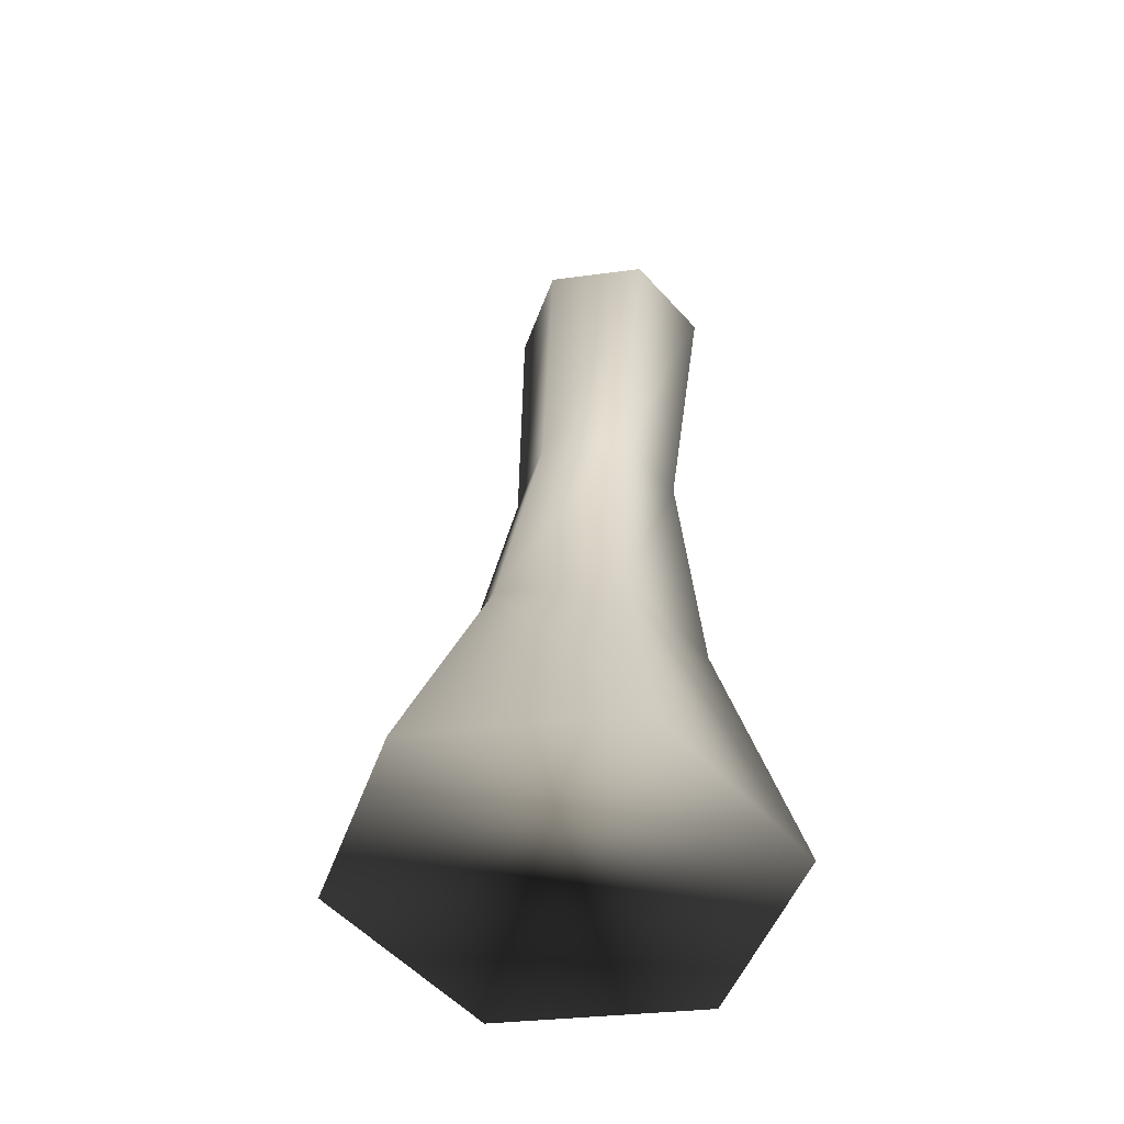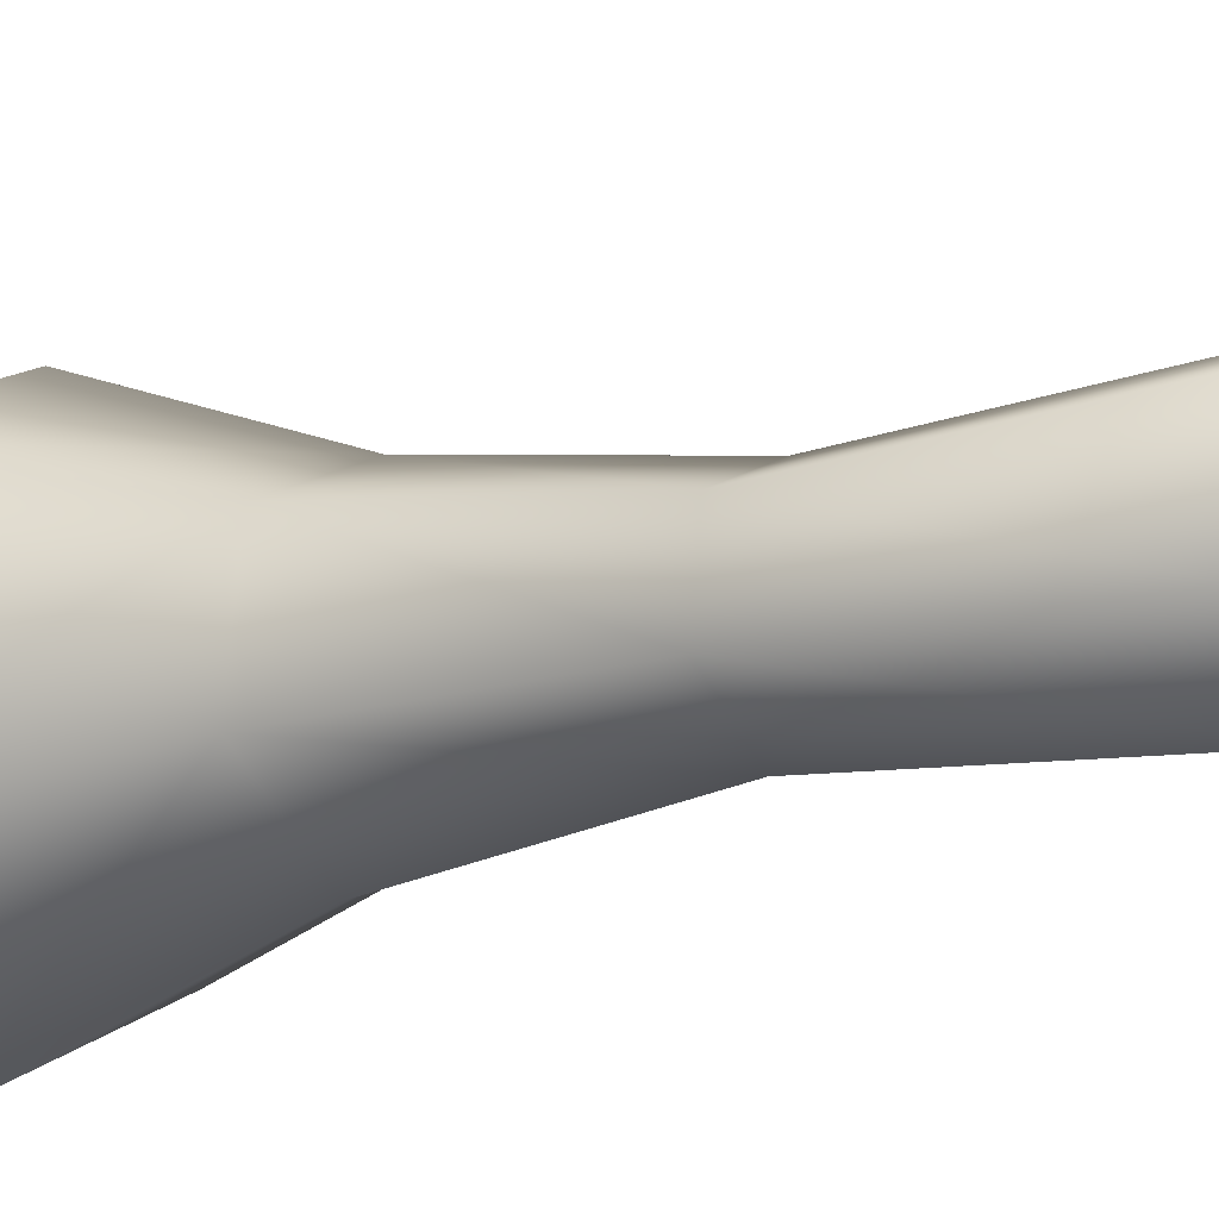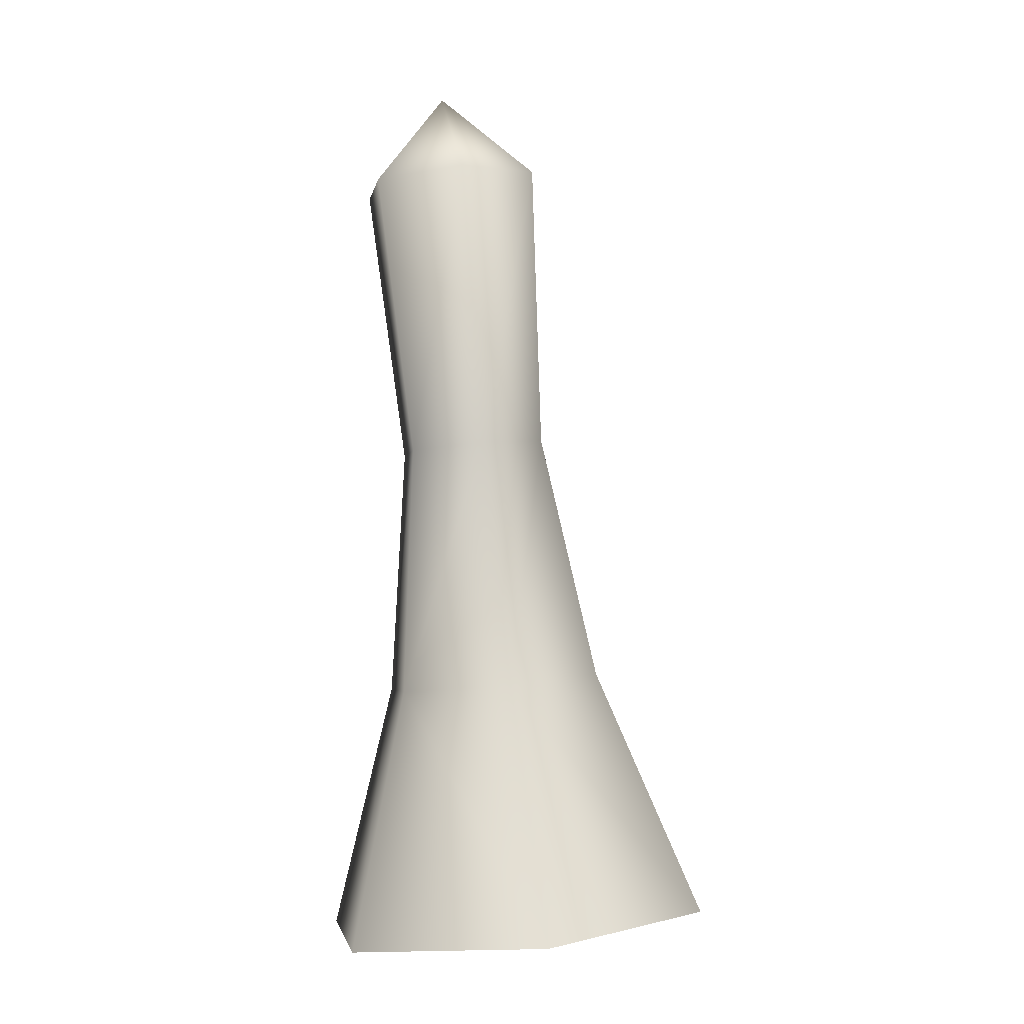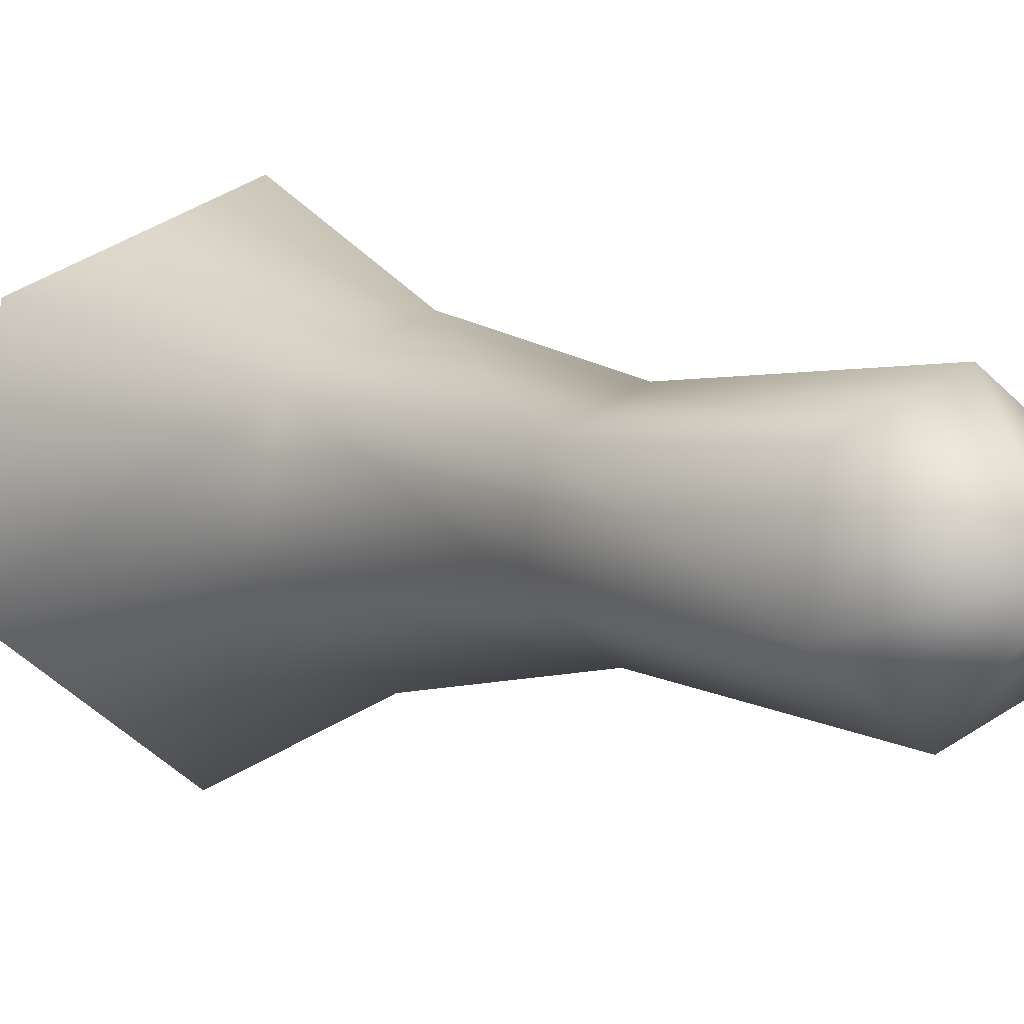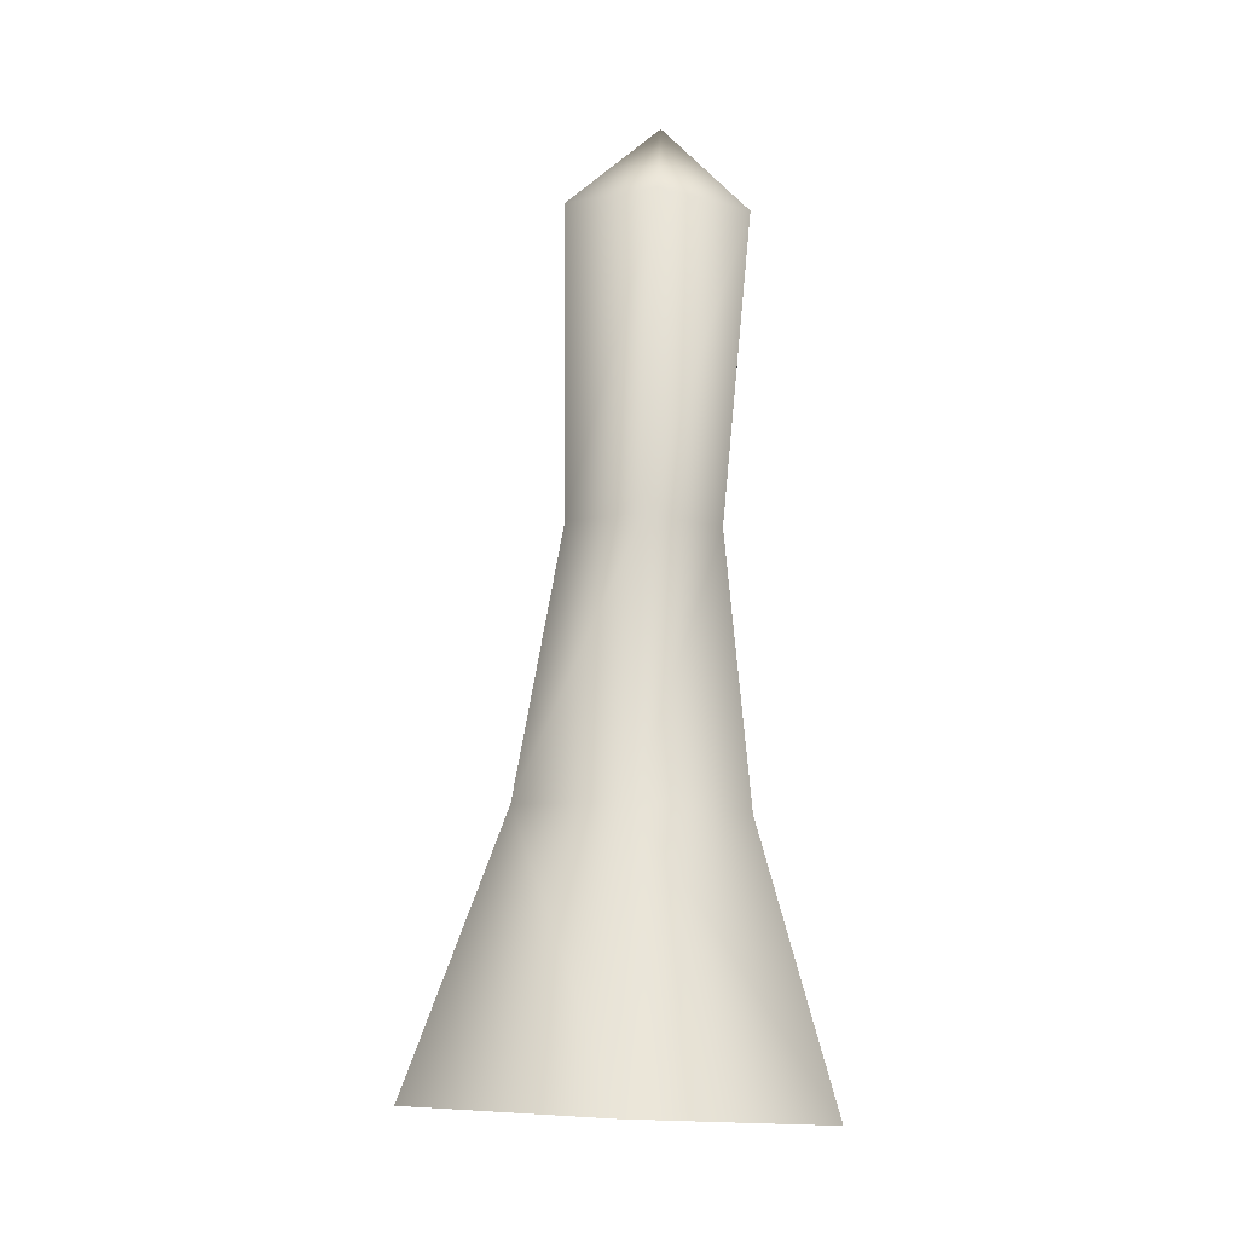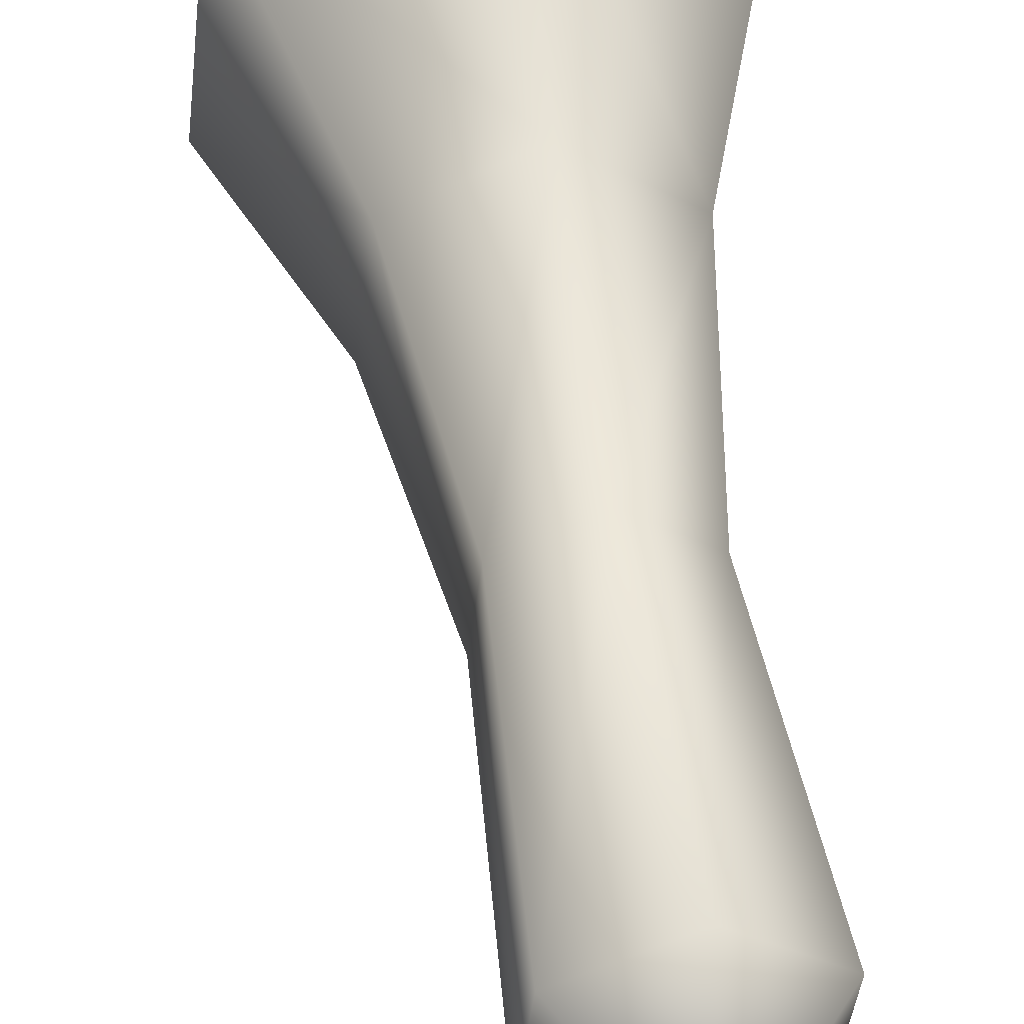
<metadata>
{"format":"obj","ext":"obj","renderer":"f3d","projection":"perspective","resolution":1024,"background":"white","views":[{"elev":-53.0,"azim":34.2,"up":"+Z"},{"elev":-12.8,"azim":-49.0,"up":"+Y"},{"elev":-3.5,"azim":163.9,"up":"+Z"},{"elev":2.9,"azim":-25.5,"up":"+Y"},{"elev":-15.3,"azim":53.7,"up":"+Z"},{"elev":47.5,"azim":-3.1,"up":"+Y"}]}
</metadata>
<code>
g
v  0.1571 1.4 -0.944
v  -1.129 0.8357 -0.8376
v  -1.287 -0.5646 -0.8376
v  -0.1571 -1.4 -0.944
v  1.129 -0.8357 -1.05
v  1.287 0.5646 -1.05
v  0.5194 -0.05829 5.03
v  0.355 0.502 2.449
v  -0.1367 0.2863 2.489
v  -0.1967 -0.2489 2.489
v  0.2349 -0.5682 2.449
v  0.7266 -0.3525 2.408
v  0.7867 0.1827 2.408
v  -0.4927 0.4571 0.8126
v  -0.5817 -0.3365 0.8126
v  0.05843 -0.8102 0.7523
v  0.7877 -0.4902 0.6921
v  0.8767 0.3034 0.6921
v  0.2365 0.7771 0.7523
v  0.5363 0.5926 4.393
v  -0.05602 0.3327 4.442
v  -0.1284 -0.312 4.442
v  0.3916 -0.6967 4.393
v  0.984 -0.4368 4.344
v  1.056 0.2079 4.344
g (null)
f 2 14 19 1
f 3 15 14 2
f 4 16 15 3
f 5 17 16 4
f 6 18 17 5
f 1 19 18 6
f 21 20 8 9
f 22 21 9 10
f 23 22 10 11
f 24 23 11 12
f 25 24 12 13
f 20 25 13 8
f 9 8 19 14
f 10 9 14 15
f 11 10 15 16
f 12 11 16 17
f 13 12 17 18
f 8 13 18 19
f 4 2 6 5
f 21 7 20
f 22 7 21
f 23 7 22
f 24 7 23
f 25 7 24
f 20 7 25
f 4 3 2
f 6 2 1
g

</code>
